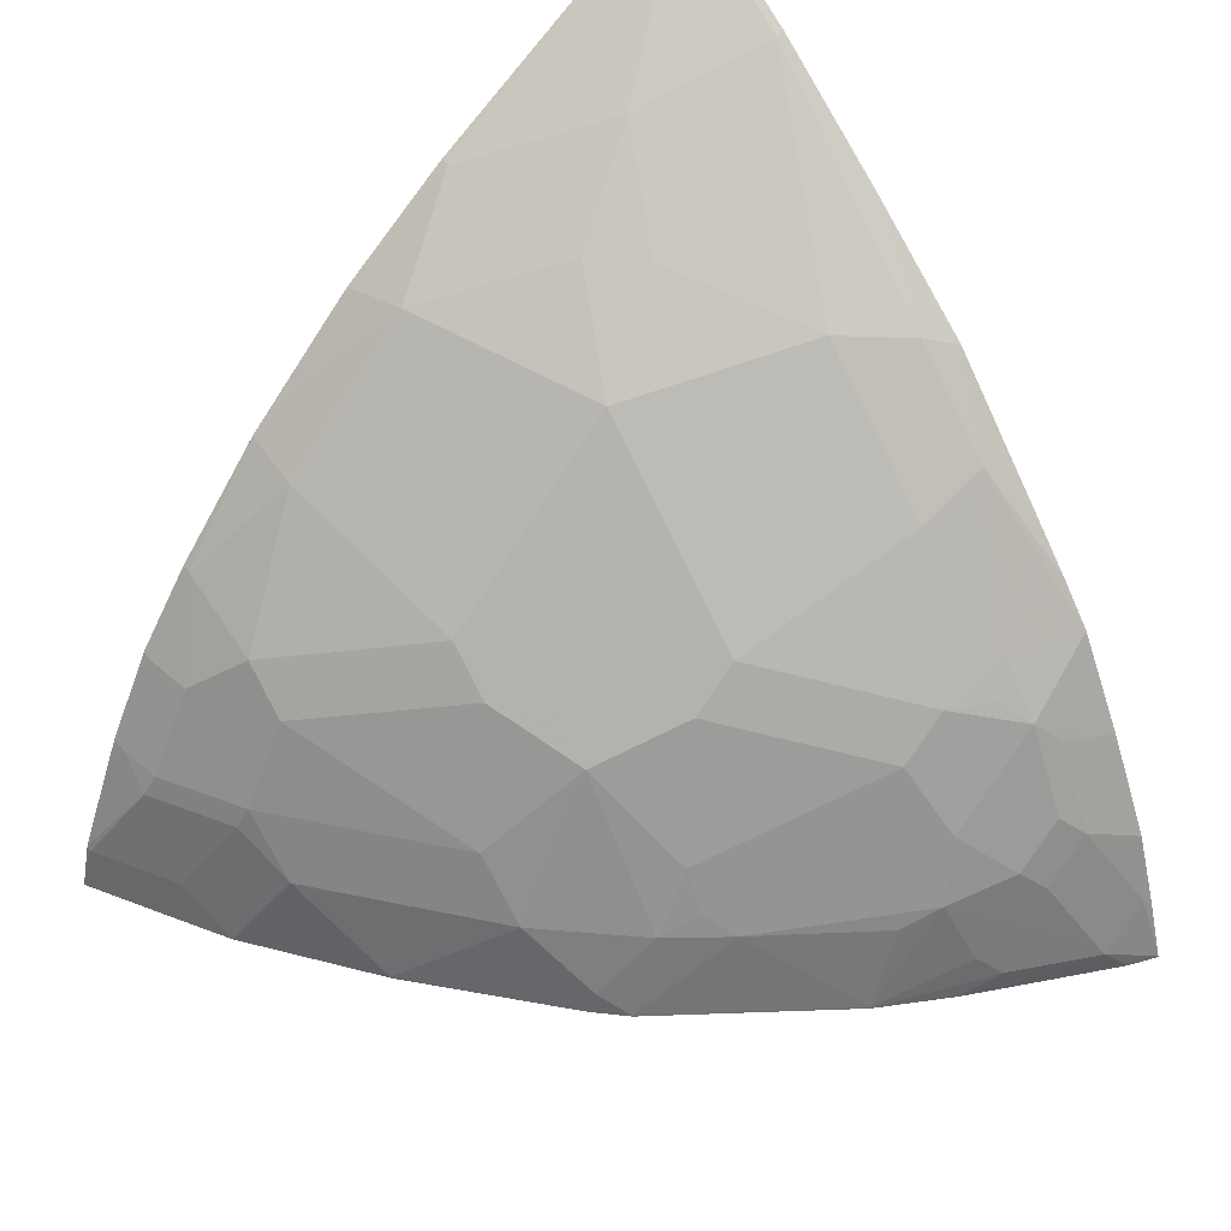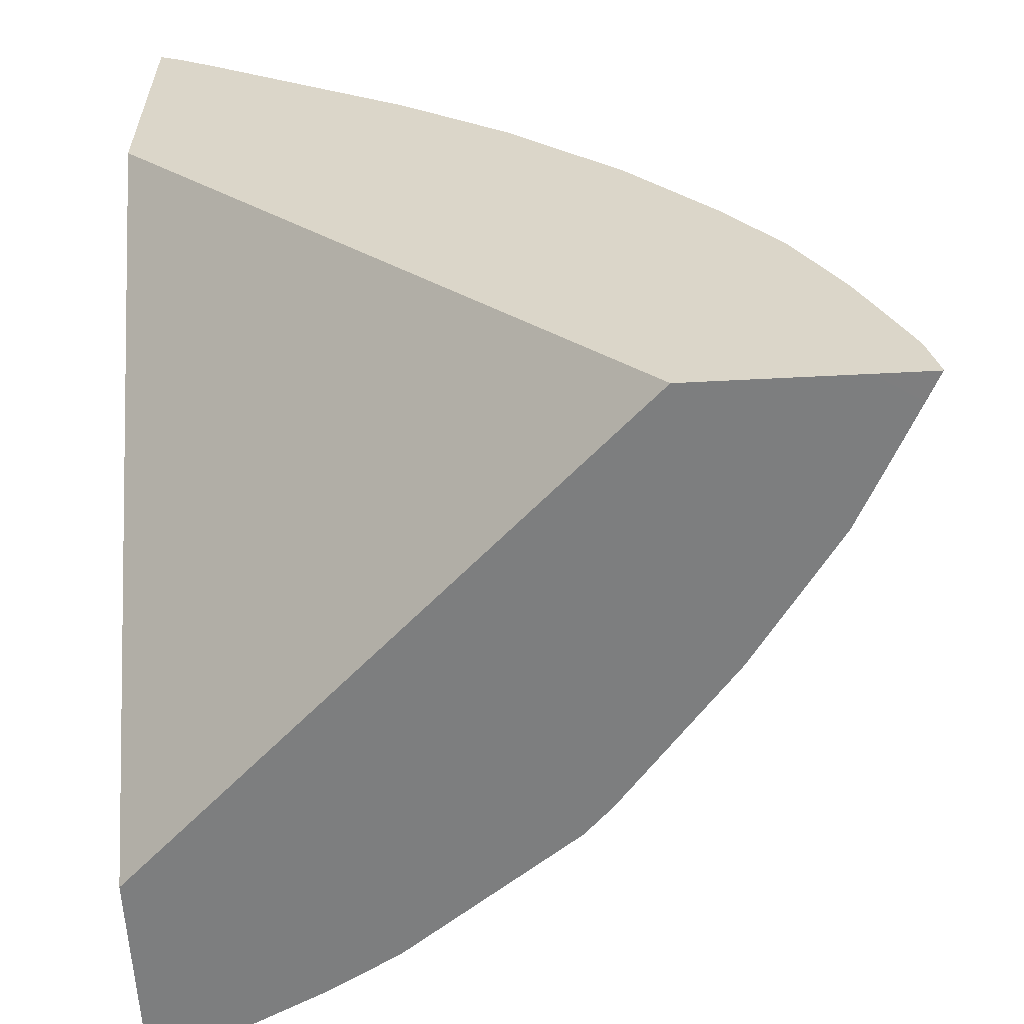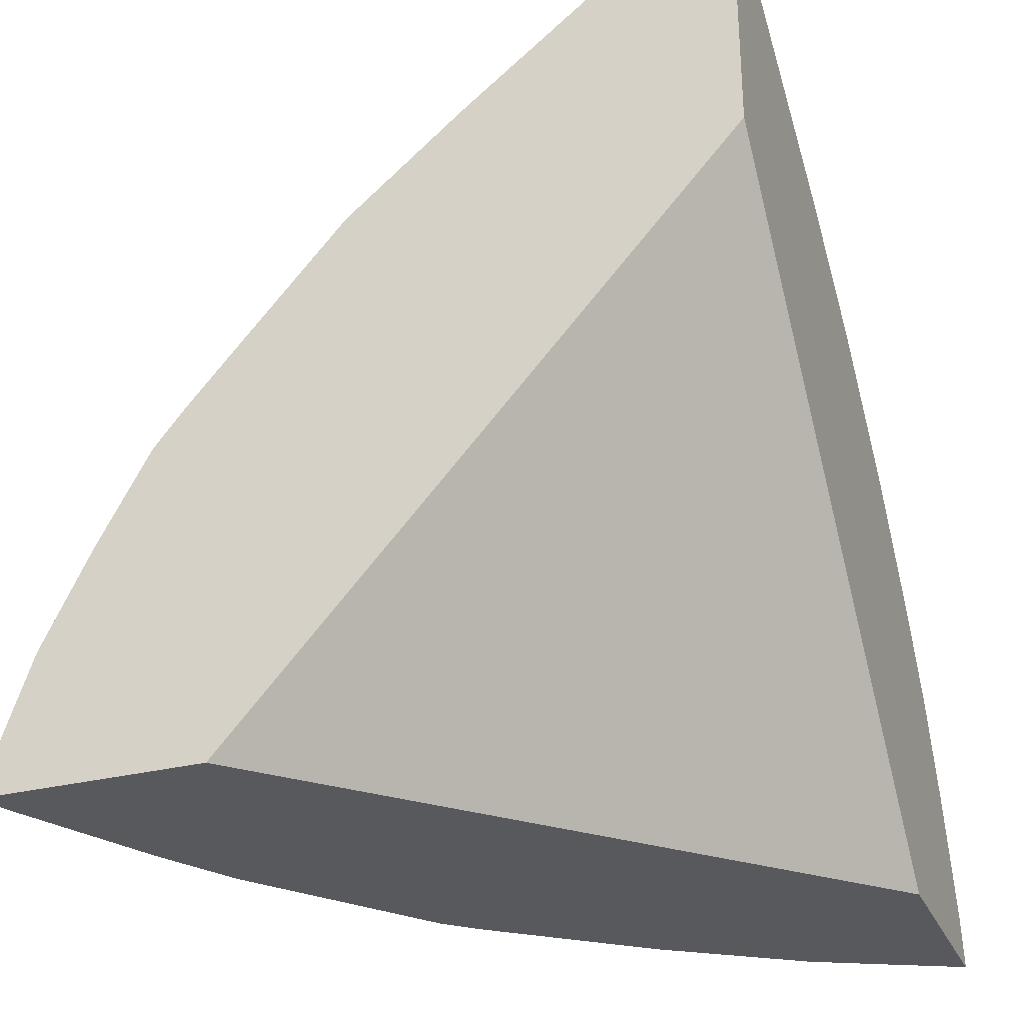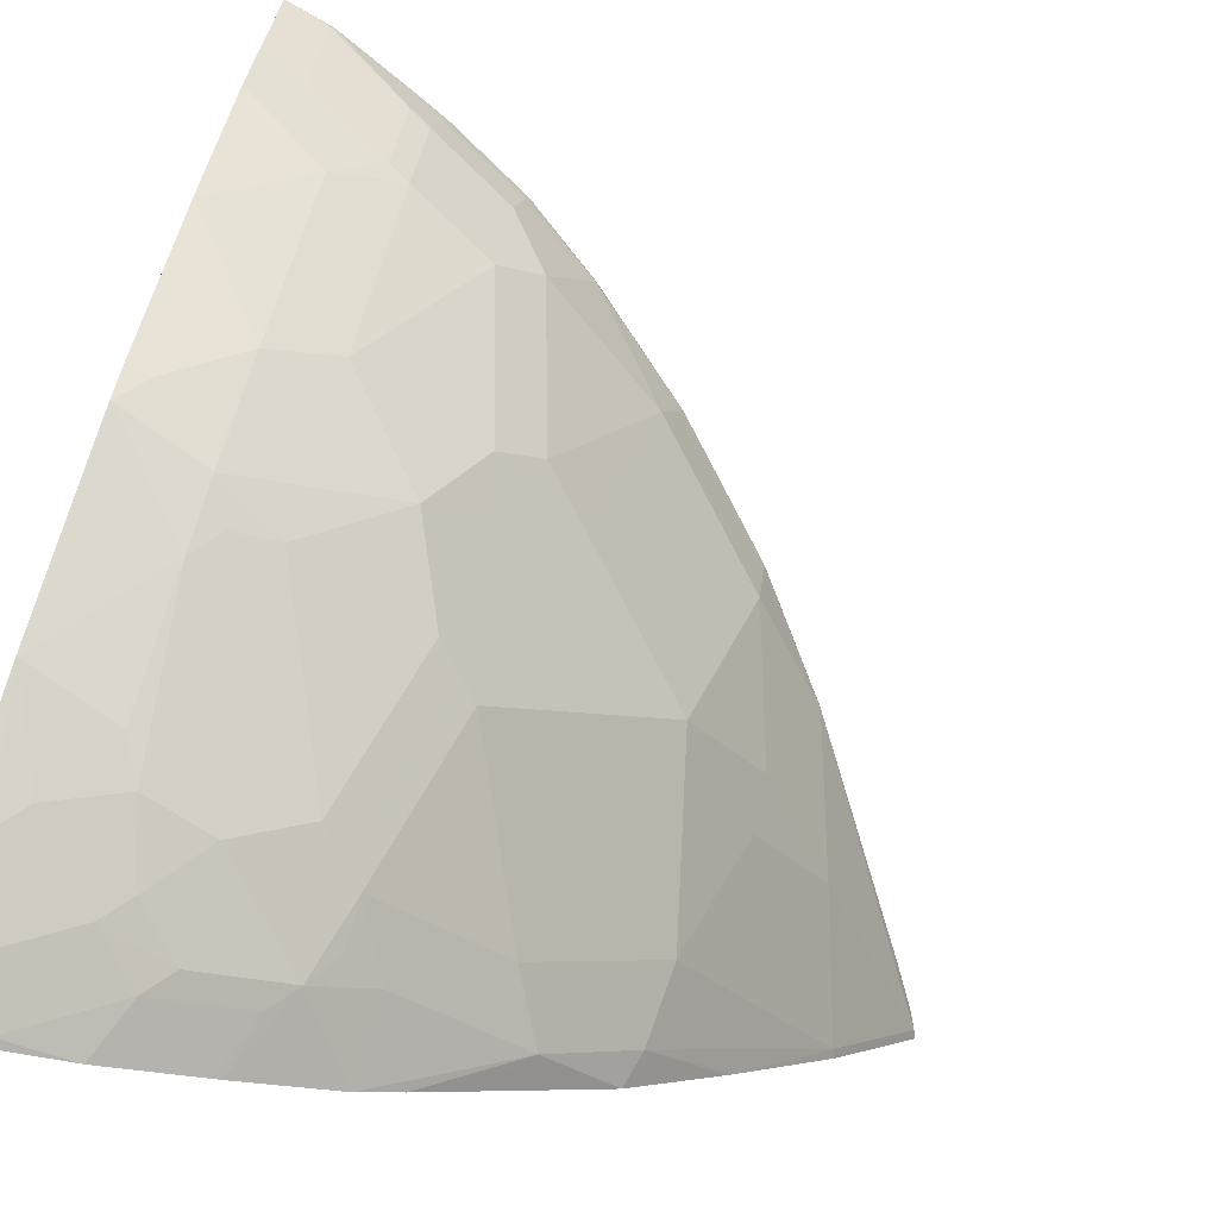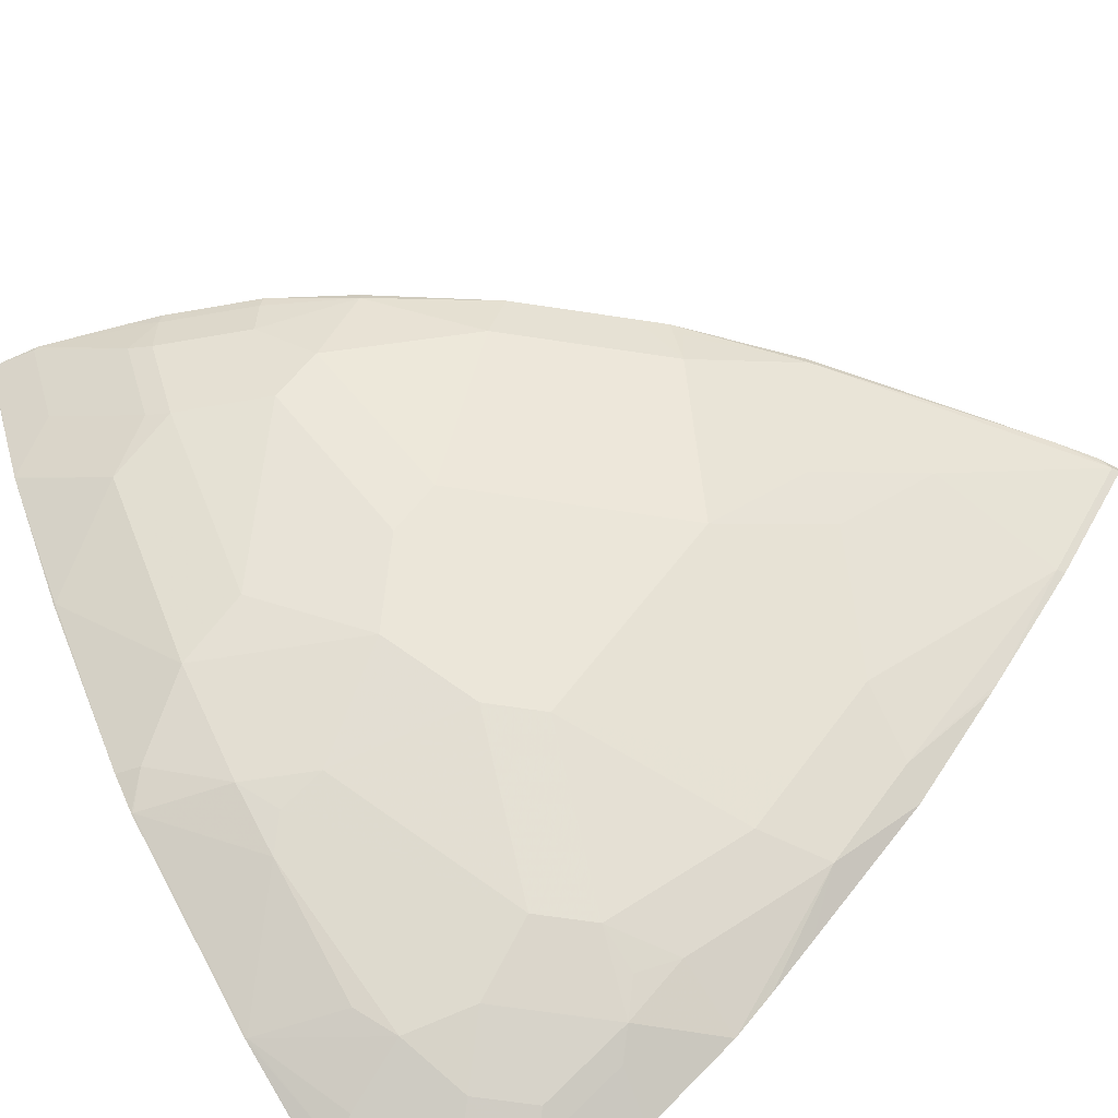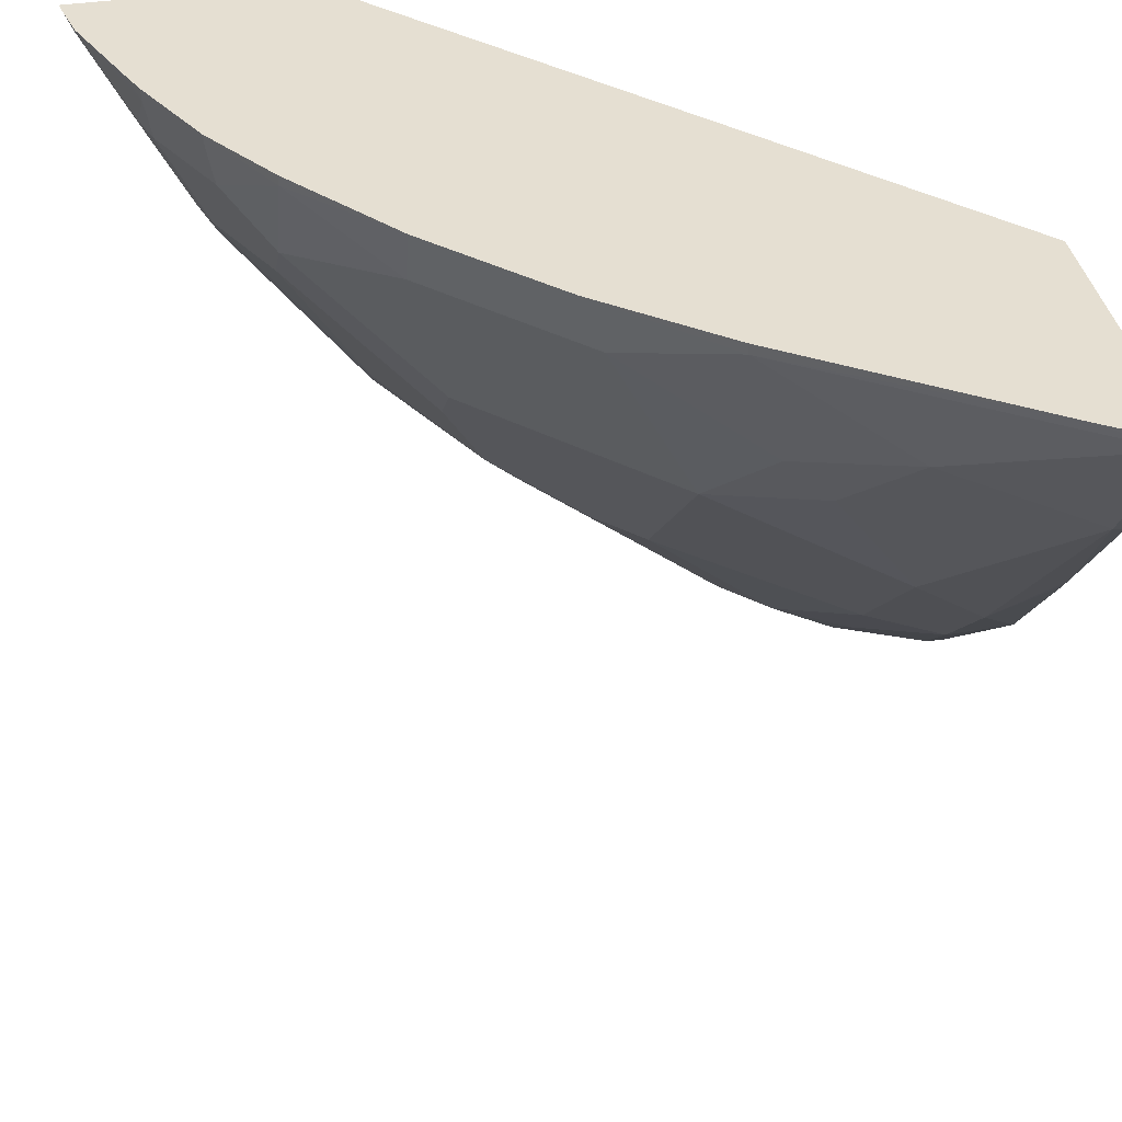
<metadata>
{"format":"obj","ext":"obj","renderer":"f3d","projection":"perspective","resolution":1024,"background":"white","views":[{"elev":45.0,"azim":140.7,"up":"+Y"},{"elev":-59.3,"azim":3.0,"up":"+Y"},{"elev":-29.6,"azim":-69.5,"up":"+Y"},{"elev":-79.1,"azim":72.8,"up":"+Z"},{"elev":-67.5,"azim":126.4,"up":"+Z"},{"elev":37.3,"azim":169.0,"up":"+Z"}]}
</metadata>
<code>
v 0.2282 0.01947 -0.5701
v 0.2282 0.01947 -0.4693
v 0.2282 0.0202 -0.5701
v 0.2421 0.0202 -0.5649
v 0.2416 0.01947 -0.5651
v 0.4637 0.01947 -0.2427
v 0.2282 0.2701 -0.2427
v 0.2282 0.04662 -0.5617
v 0.232 0.05045 -0.5598
v 0.2522 0.03028 -0.5598
v 0.2961 0.01947 -0.5379
v 0.2421 0.01947 -0.5649
v 0.5382 0.01947 -0.2427
v 0.2282 0.3953 -0.2427
v 0.2282 0.08072 -0.5499
v 0.2522 0.0908 -0.5396
v 0.2724 0.07064 -0.5396
v 0.2623 0.04036 -0.5523
v 0.2926 0.03028 -0.5396
v 0.3091 0.01947 -0.5314
v 0.5581 0.01947 -0.2556
v 0.5646 0.01951 -0.2427
v 0.232 0.3934 -0.2427
v 0.2282 0.3953 -0.2462
v 0.2282 0.1211 -0.5297
v 0.2623 0.1009 -0.5321
v 0.2522 0.1312 -0.5195
v 0.2824 0.08072 -0.5321
v 0.3127 0.07064 -0.5195
v 0.3026 0.04036 -0.5321
v 0.343 0.0202 -0.5119
v 0.3423 0.01947 -0.5124
v 0.3093 0.0202 -0.5312
v 0.5445 0.01947 -0.2832
v 0.5646 0.0202 -0.2427
v 0.238 0.3904 -0.2427
v 0.232 0.3934 -0.2471
v 0.2282 0.3549 -0.3067
v 0.2282 0.1252 -0.5276
v 0.2623 0.1412 -0.5119
v 0.2824 0.1211 -0.5119
v 0.3026 0.1009 -0.5119
v 0.3934 0.07064 -0.459
v 0.3833 0.06053 -0.4715
v 0.3295 0.06053 -0.5111
v 0.4236 0.0202 -0.4514
v 0.3432 0.01947 -0.5119
v 0.5315 0.01947 -0.3092
v 0.5396 0.04036 -0.285
v 0.5598 0.04036 -0.2446
v 0.5637 0.02495 -0.2427
v 0.2571 0.3781 -0.2427
v 0.2926 0.3328 -0.2875
v 0.232 0.353 -0.3077
v 0.3531 0.3127 -0.2471
v 0.2282 0.3114 -0.3626
v 0.2282 0.1677 -0.5041
v 0.2623 0.1681 -0.4909
v 0.2724 0.1513 -0.4993
v 0.2926 0.1513 -0.4892
v 0.3127 0.1312 -0.4892
v 0.3934 0.0908 -0.4489
v 0.4102 0.06053 -0.4505
v 0.4337 0.03028 -0.4388
v 0.4239 0.01947 -0.4514
v 0.5312 0.01947 -0.3097
v 0.5111 0.06053 -0.3295
v 0.5195 0.08072 -0.3052
v 0.5396 0.08072 -0.2648
v 0.5598 0.04228 -0.2427
v 0.5602 0.04036 -0.2427
v 0.3531 0.3127 -0.2427
v 0.3329 0.2925 -0.3077
v 0.3127 0.2925 -0.3278
v 0.2724 0.2723 -0.3884
v 0.2421 0.269 -0.4102
v 0.4029 0.2726 -0.2427
v 0.3967 0.2757 -0.2488
v 0.3934 0.2723 -0.2673
v 0.2282 0.3072 -0.3678
v 0.2282 0.1862 -0.4888
v 0.2421 0.2286 -0.4505
v 0.2724 0.2118 -0.4489
v 0.3531 0.1715 -0.4287
v 0.3732 0.1513 -0.4287
v 0.4136 0.1312 -0.4085
v 0.4505 0.06053 -0.4102
v 0.4368 0.01947 -0.4376
v 0.4909 0.01947 -0.3699
v 0.4909 0.0202 -0.3699
v 0.4539 0.0908 -0.3884
v 0.5144 0.0908 -0.3077
v 0.5346 0.0908 -0.2673
v 0.538 0.09415 -0.2488
v 0.5441 0.0819 -0.2427
v 0.3531 0.2522 -0.348
v 0.3531 0.232 -0.3682
v 0.2724 0.232 -0.4287
v 0.2421 0.2488 -0.4304
v 0.2282 0.2643 -0.4195
v 0.4139 0.2616 -0.2427
v 0.4432 0.2323 -0.2427
v 0.4337 0.232 -0.2673
v 0.4136 0.1917 -0.348
v 0.2282 0.2064 -0.471
v 0.3934 0.1917 -0.3682
v 0.4136 0.1513 -0.3884
v 0.4337 0.1513 -0.3682
v 0.4905 0.01947 -0.3704
v 0.4741 0.111 -0.348
v 0.4942 0.1312 -0.3077
v 0.5144 0.1312 -0.2673
v 0.5178 0.1345 -0.2488
v 0.5182 0.1362 -0.2427
v 0.5384 0.09584 -0.2427
v 0.4542 0.2213 -0.2427
v 0.4539 0.2118 -0.2673
v 0.4337 0.1715 -0.348
v 0.4942 0.1513 -0.2875
v 0.4942 0.1715 -0.2471
v 0.4942 0.1715 -0.2427
v 0.4573 0.2152 -0.2488
f 63 86 87
f 58 83 60
f 64 88 65
f 63 87 64
f 62 86 63
f 60 83 84
f 61 85 62
f 60 85 61
f 60 84 85
f 64 87 88
f 62 85 86
f 66 89 90
f 74 96 75
f 67 87 91
f 67 91 92
f 67 92 68
f 67 90 87
f 68 92 93
f 68 93 69
f 69 93 94
f 69 94 70
f 70 94 95
f 73 79 96
f 73 96 74
f 75 96 97
f 58 82 83
f 66 90 67
f 58 60 59
f 43 61 62
f 57 81 82
f 42 61 43
f 43 62 63
f 43 63 44
f 75 97 98
f 44 63 46
f 46 64 65
f 46 63 64
f 48 66 67
f 48 67 68
f 48 68 49
f 49 68 69
f 49 69 50
f 50 70 71
f 50 71 51
f 50 69 70
f 52 72 55
f 53 55 73
f 53 73 74
f 53 74 54
f 54 74 75
f 54 75 76
f 54 76 56
f 55 77 78
f 55 78 79
f 55 79 73
f 55 72 77
f 56 76 80
f 57 82 58
f 75 98 99
f 91 108 110
f 76 99 100
f 94 114 115
f 94 115 95
f 96 104 106
f 96 106 97
f 102 116 117
f 102 117 103
f 103 117 104
f 104 117 118
f 104 118 108
f 104 108 106
f 106 108 107
f 108 118 119
f 94 113 114
f 108 119 111
f 111 119 112
f 112 119 120
f 112 120 113
f 113 120 114
f 114 120 121
f 116 121 120
f 116 120 122
f 116 122 117
f 117 122 120
f 117 120 119
f 117 119 118
f 41 61 42
f 108 111 110
f 93 113 94
f 93 112 113
f 92 112 93
f 76 100 80
f 77 101 79
f 77 79 78
f 79 101 102
f 79 102 103
f 79 103 104
f 79 104 96
f 81 105 82
f 82 100 99
f 82 99 98
f 82 98 83
f 82 105 100
f 83 98 84
f 84 106 85
f 84 98 97
f 84 97 106
f 85 106 107
f 85 107 86
f 86 91 87
f 86 107 108
f 86 108 91
f 87 90 88
f 88 90 109
f 89 109 90
f 91 110 92
f 92 110 111
f 92 111 112
f 75 99 76
f 40 61 41
f 6 71 70
f 40 59 60
f 1 13 6
f 1 6 2
f 2 6 7
f 3 8 9
f 3 9 10
f 3 10 4
f 4 11 12
f 4 12 5
f 4 10 11
f 6 13 22
f 6 22 35
f 6 35 51
f 1 21 13
f 6 51 71
f 6 70 95
f 6 95 115
f 6 115 114
f 6 114 121
f 6 121 116
f 6 116 102
f 6 102 101
f 6 101 77
f 6 77 72
f 6 72 52
f 6 52 36
f 6 36 23
f 40 60 61
f 6 23 14
f 1 34 21
f 1 66 48
f 1 2 7
f 1 7 14
f 1 14 24
f 1 24 38
f 1 38 56
f 1 56 80
f 1 80 100
f 1 100 105
f 1 105 81
f 1 81 57
f 1 57 39
f 1 39 25
f 1 48 34
f 1 25 15
f 1 8 3
f 1 3 4
f 1 4 5
f 1 12 11
f 1 11 20
f 1 20 32
f 1 32 47
f 1 47 65
f 1 65 88
f 1 88 109
f 1 109 89
f 1 89 66
f 1 15 8
f 6 14 7
f 1 5 12
f 9 15 16
f 27 39 40
f 28 41 42
f 28 42 29
f 29 43 44
f 29 44 45
f 29 45 31
f 29 31 30
f 29 42 43
f 31 46 65
f 31 65 47
f 31 47 32
f 31 45 44
f 26 41 28
f 31 44 46
f 34 49 50
f 34 50 35
f 36 52 37
f 37 53 54
f 37 54 38
f 37 52 55
f 37 55 53
f 38 54 56
f 39 57 40
f 40 57 58
f 40 58 59
f 8 15 9
f 34 48 49
f 26 40 41
f 35 50 51
f 24 37 38
f 9 16 17
f 25 39 27
f 9 17 10
f 10 17 18
f 10 18 19
f 10 19 11
f 11 19 20
f 14 23 37
f 14 37 24
f 15 25 27
f 15 27 16
f 16 26 17
f 16 27 40
f 16 40 26
f 13 21 22
f 17 28 29
f 22 34 35
f 17 26 28
f 23 36 37
f 21 34 22
f 20 33 32
f 19 32 33
f 19 31 32
f 19 33 20
f 19 30 31
f 19 29 30
f 18 29 19
f 17 29 18

</code>
